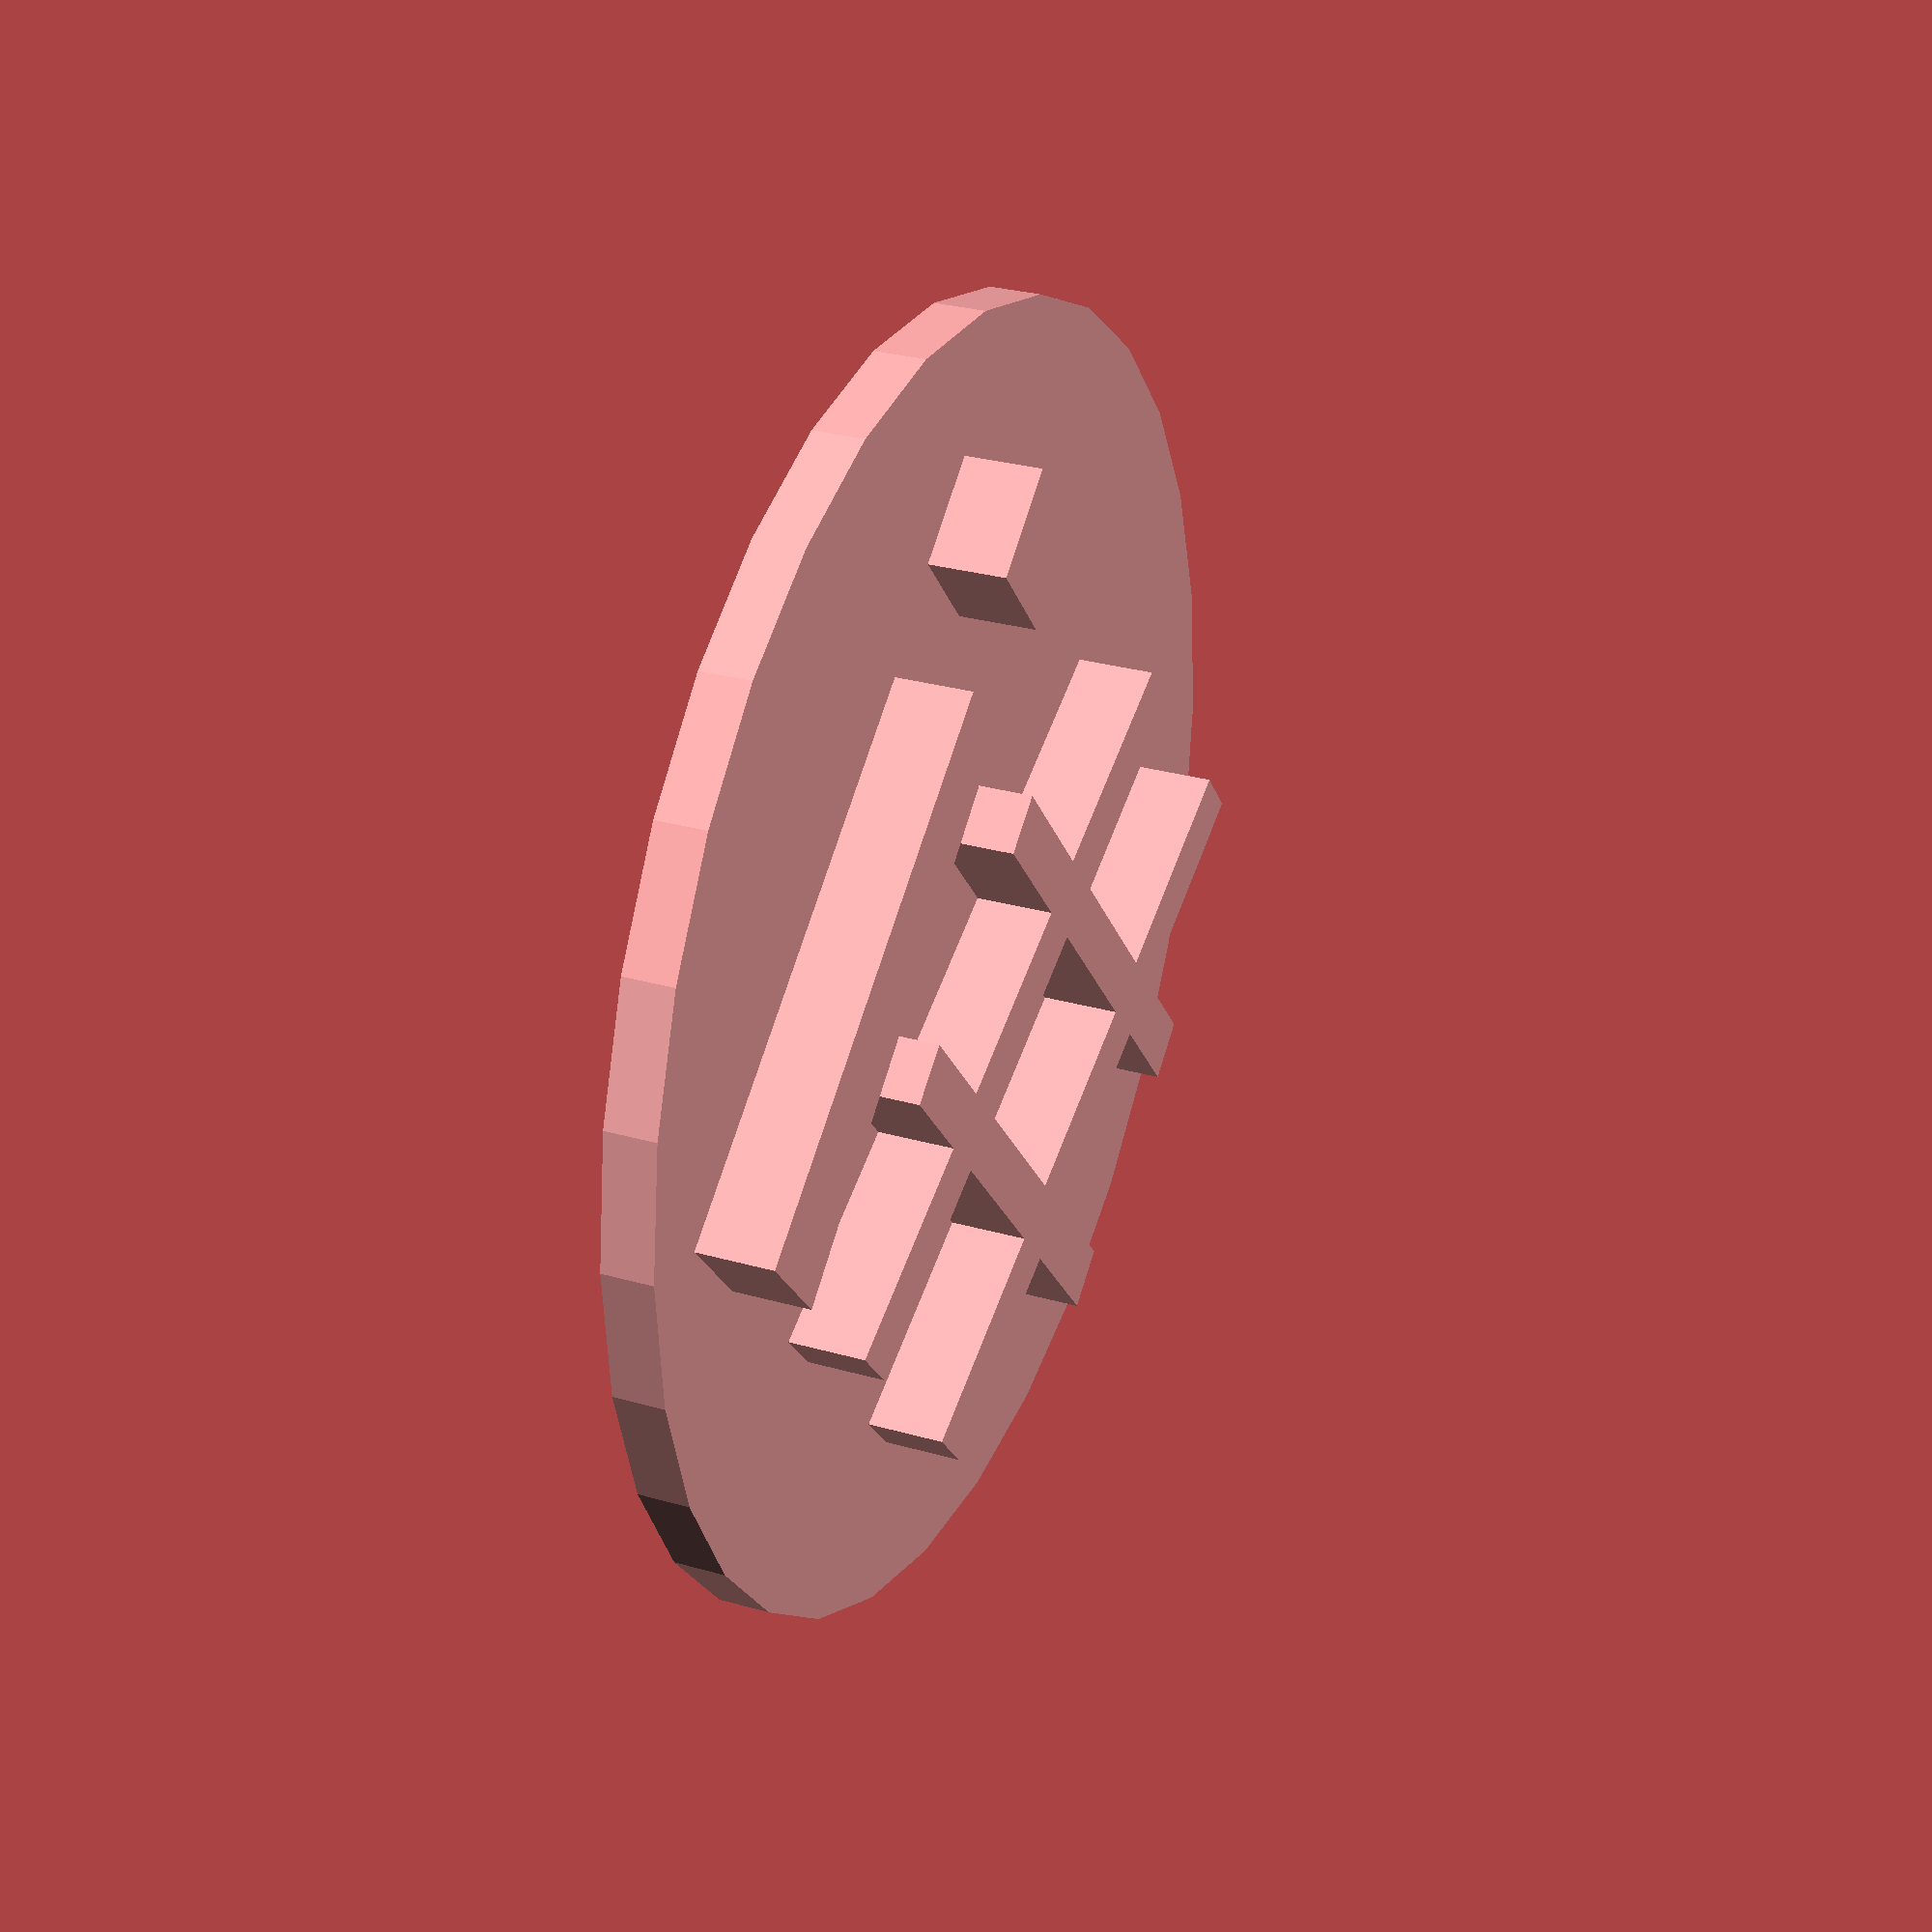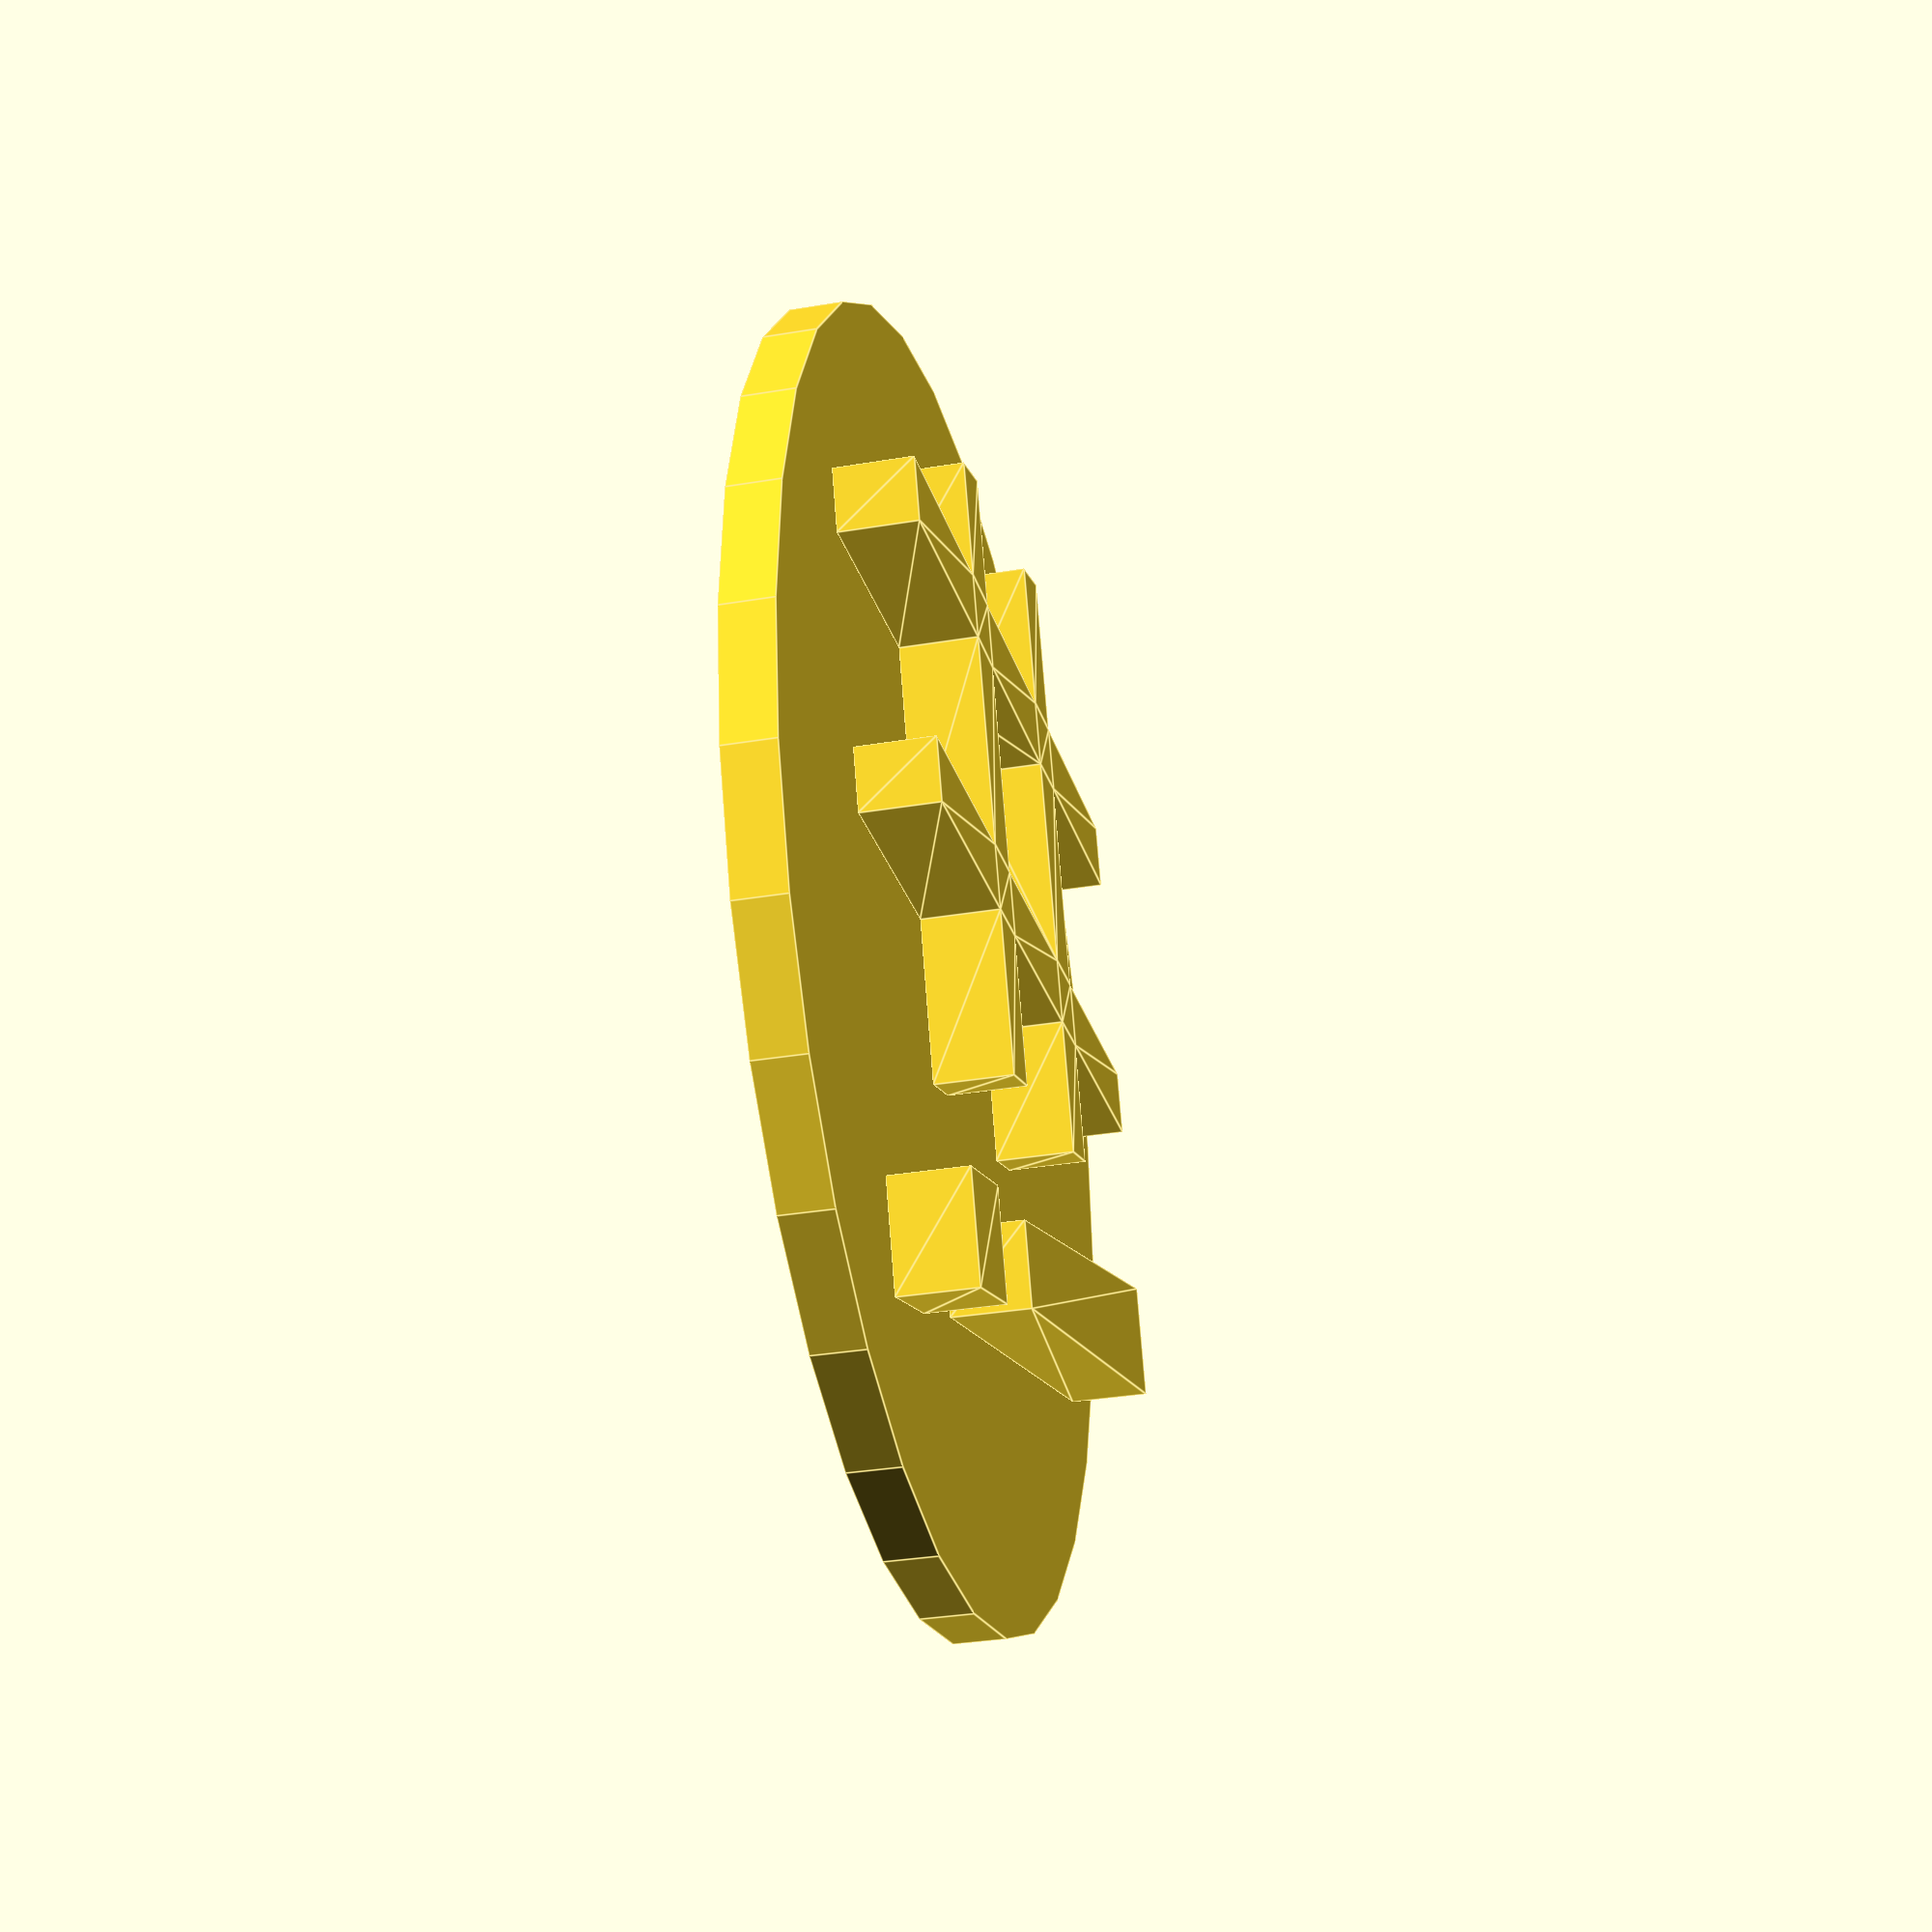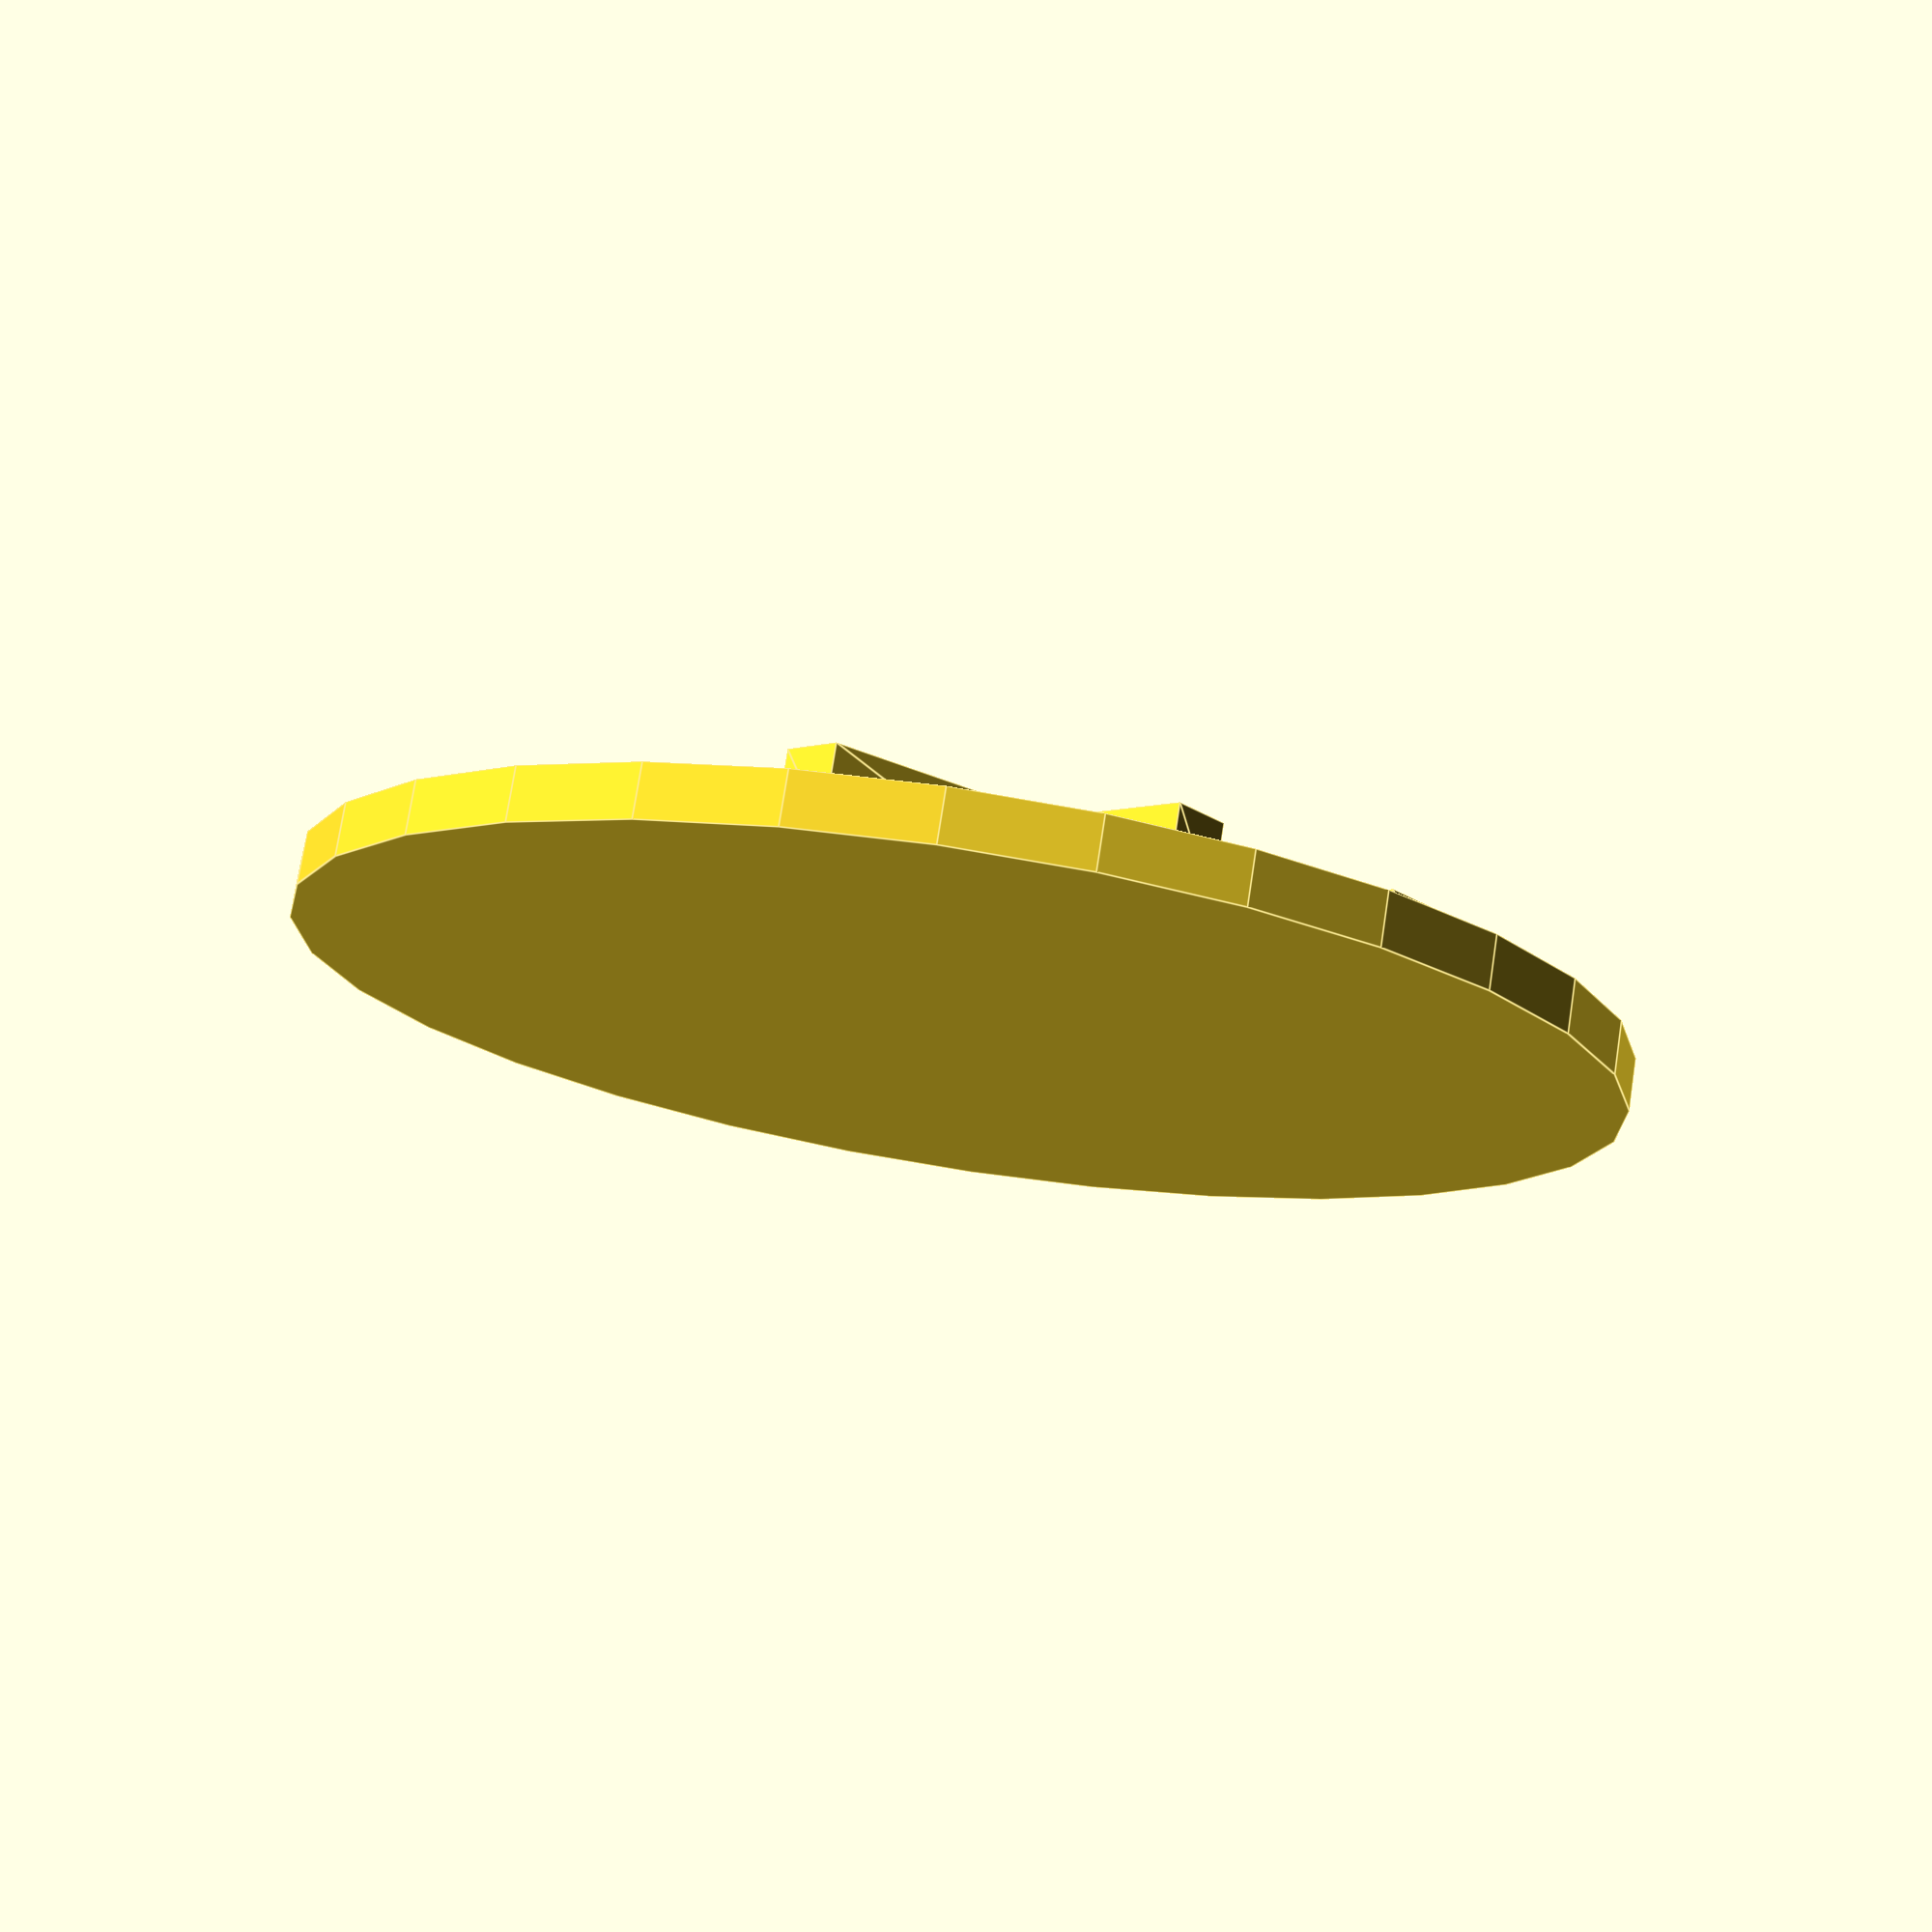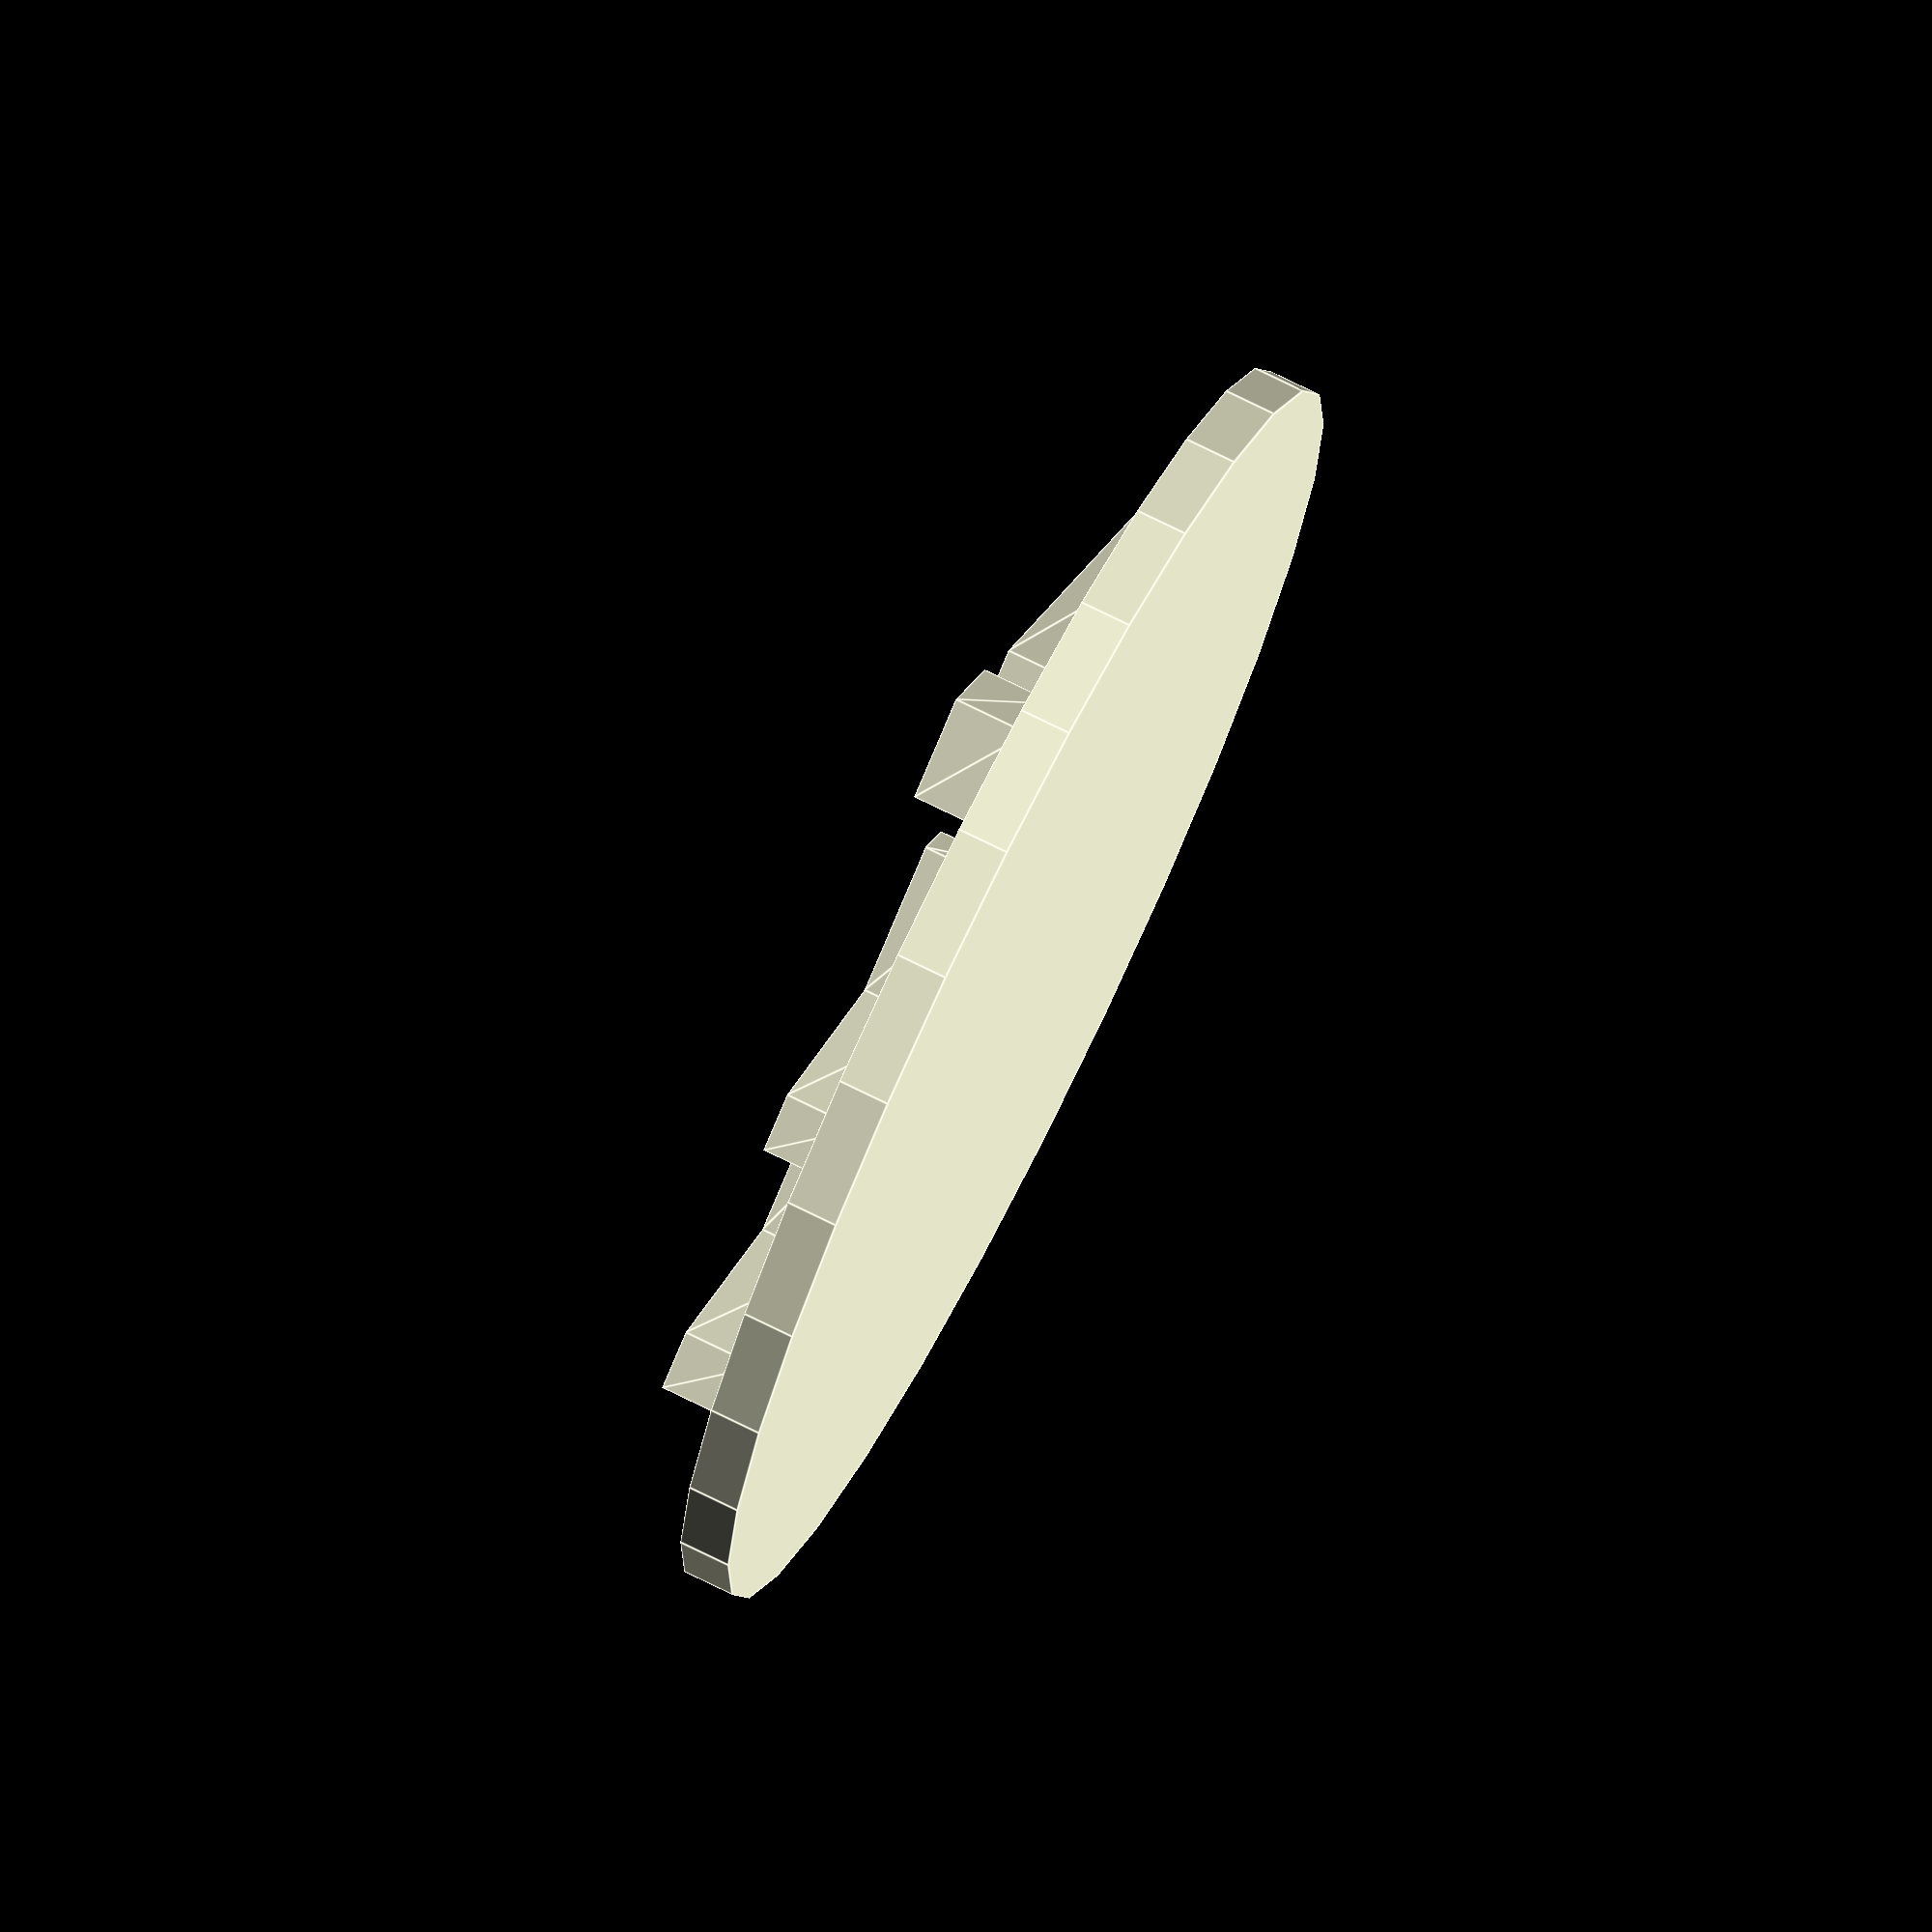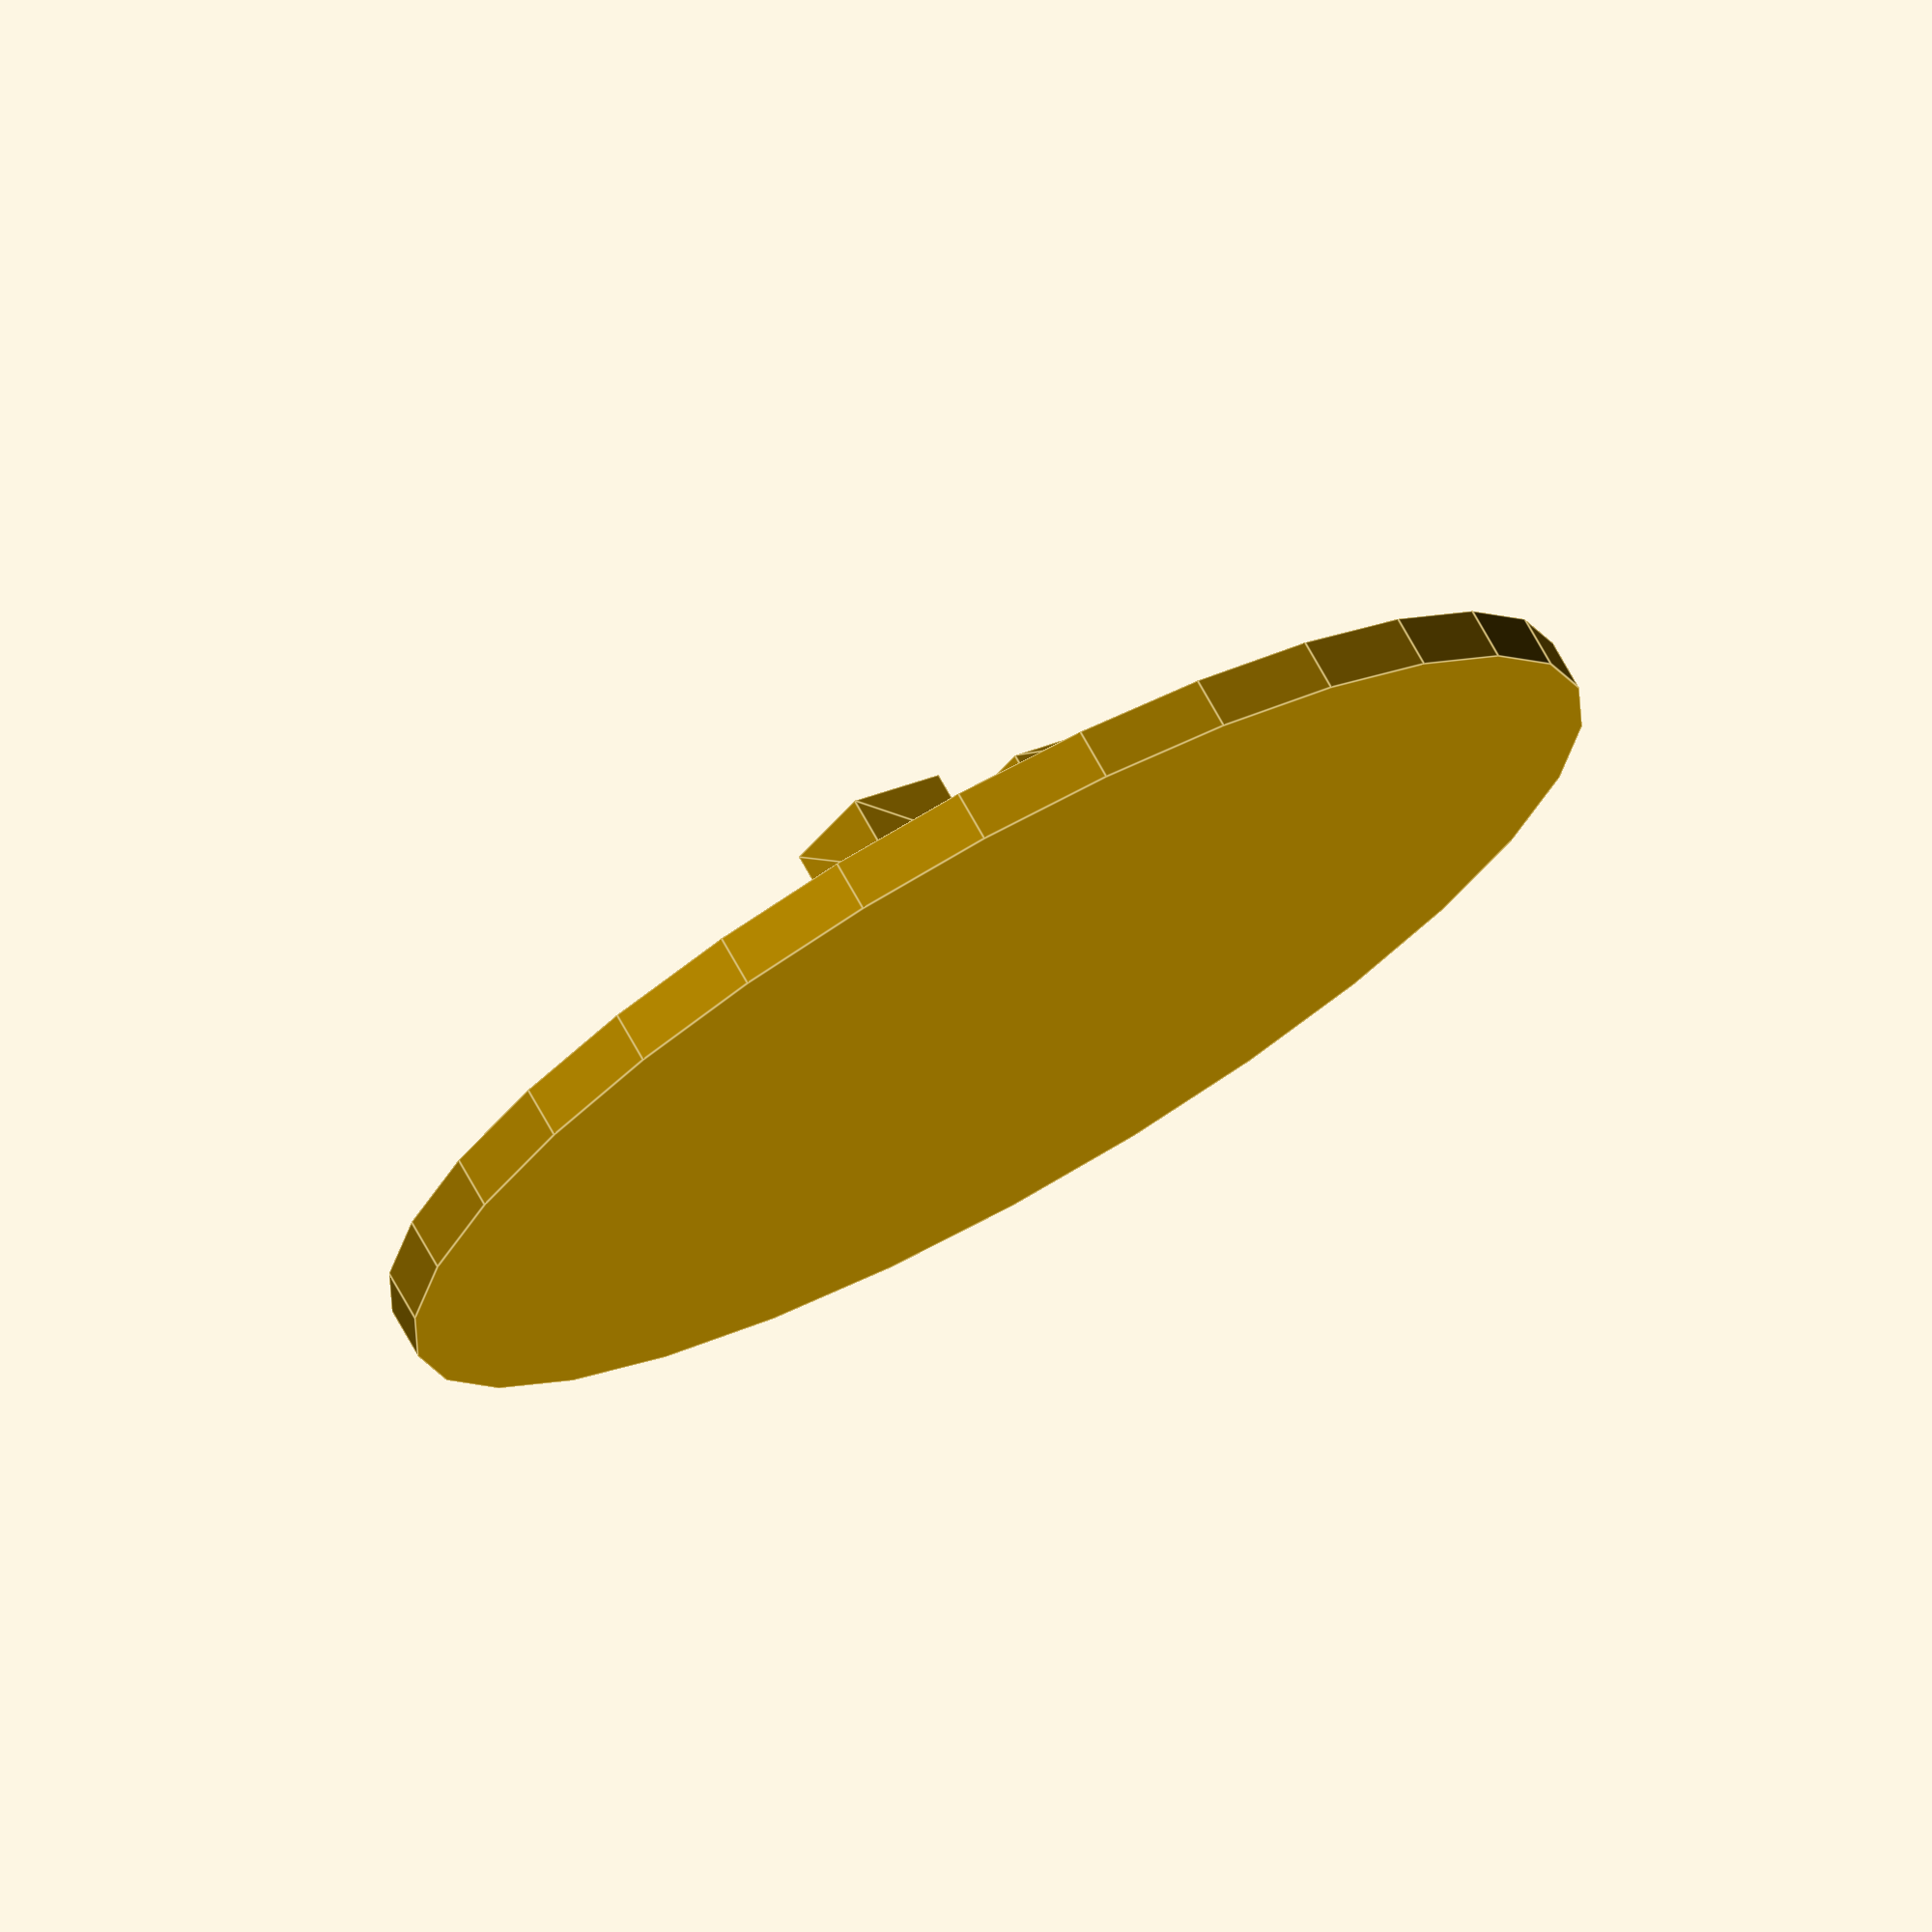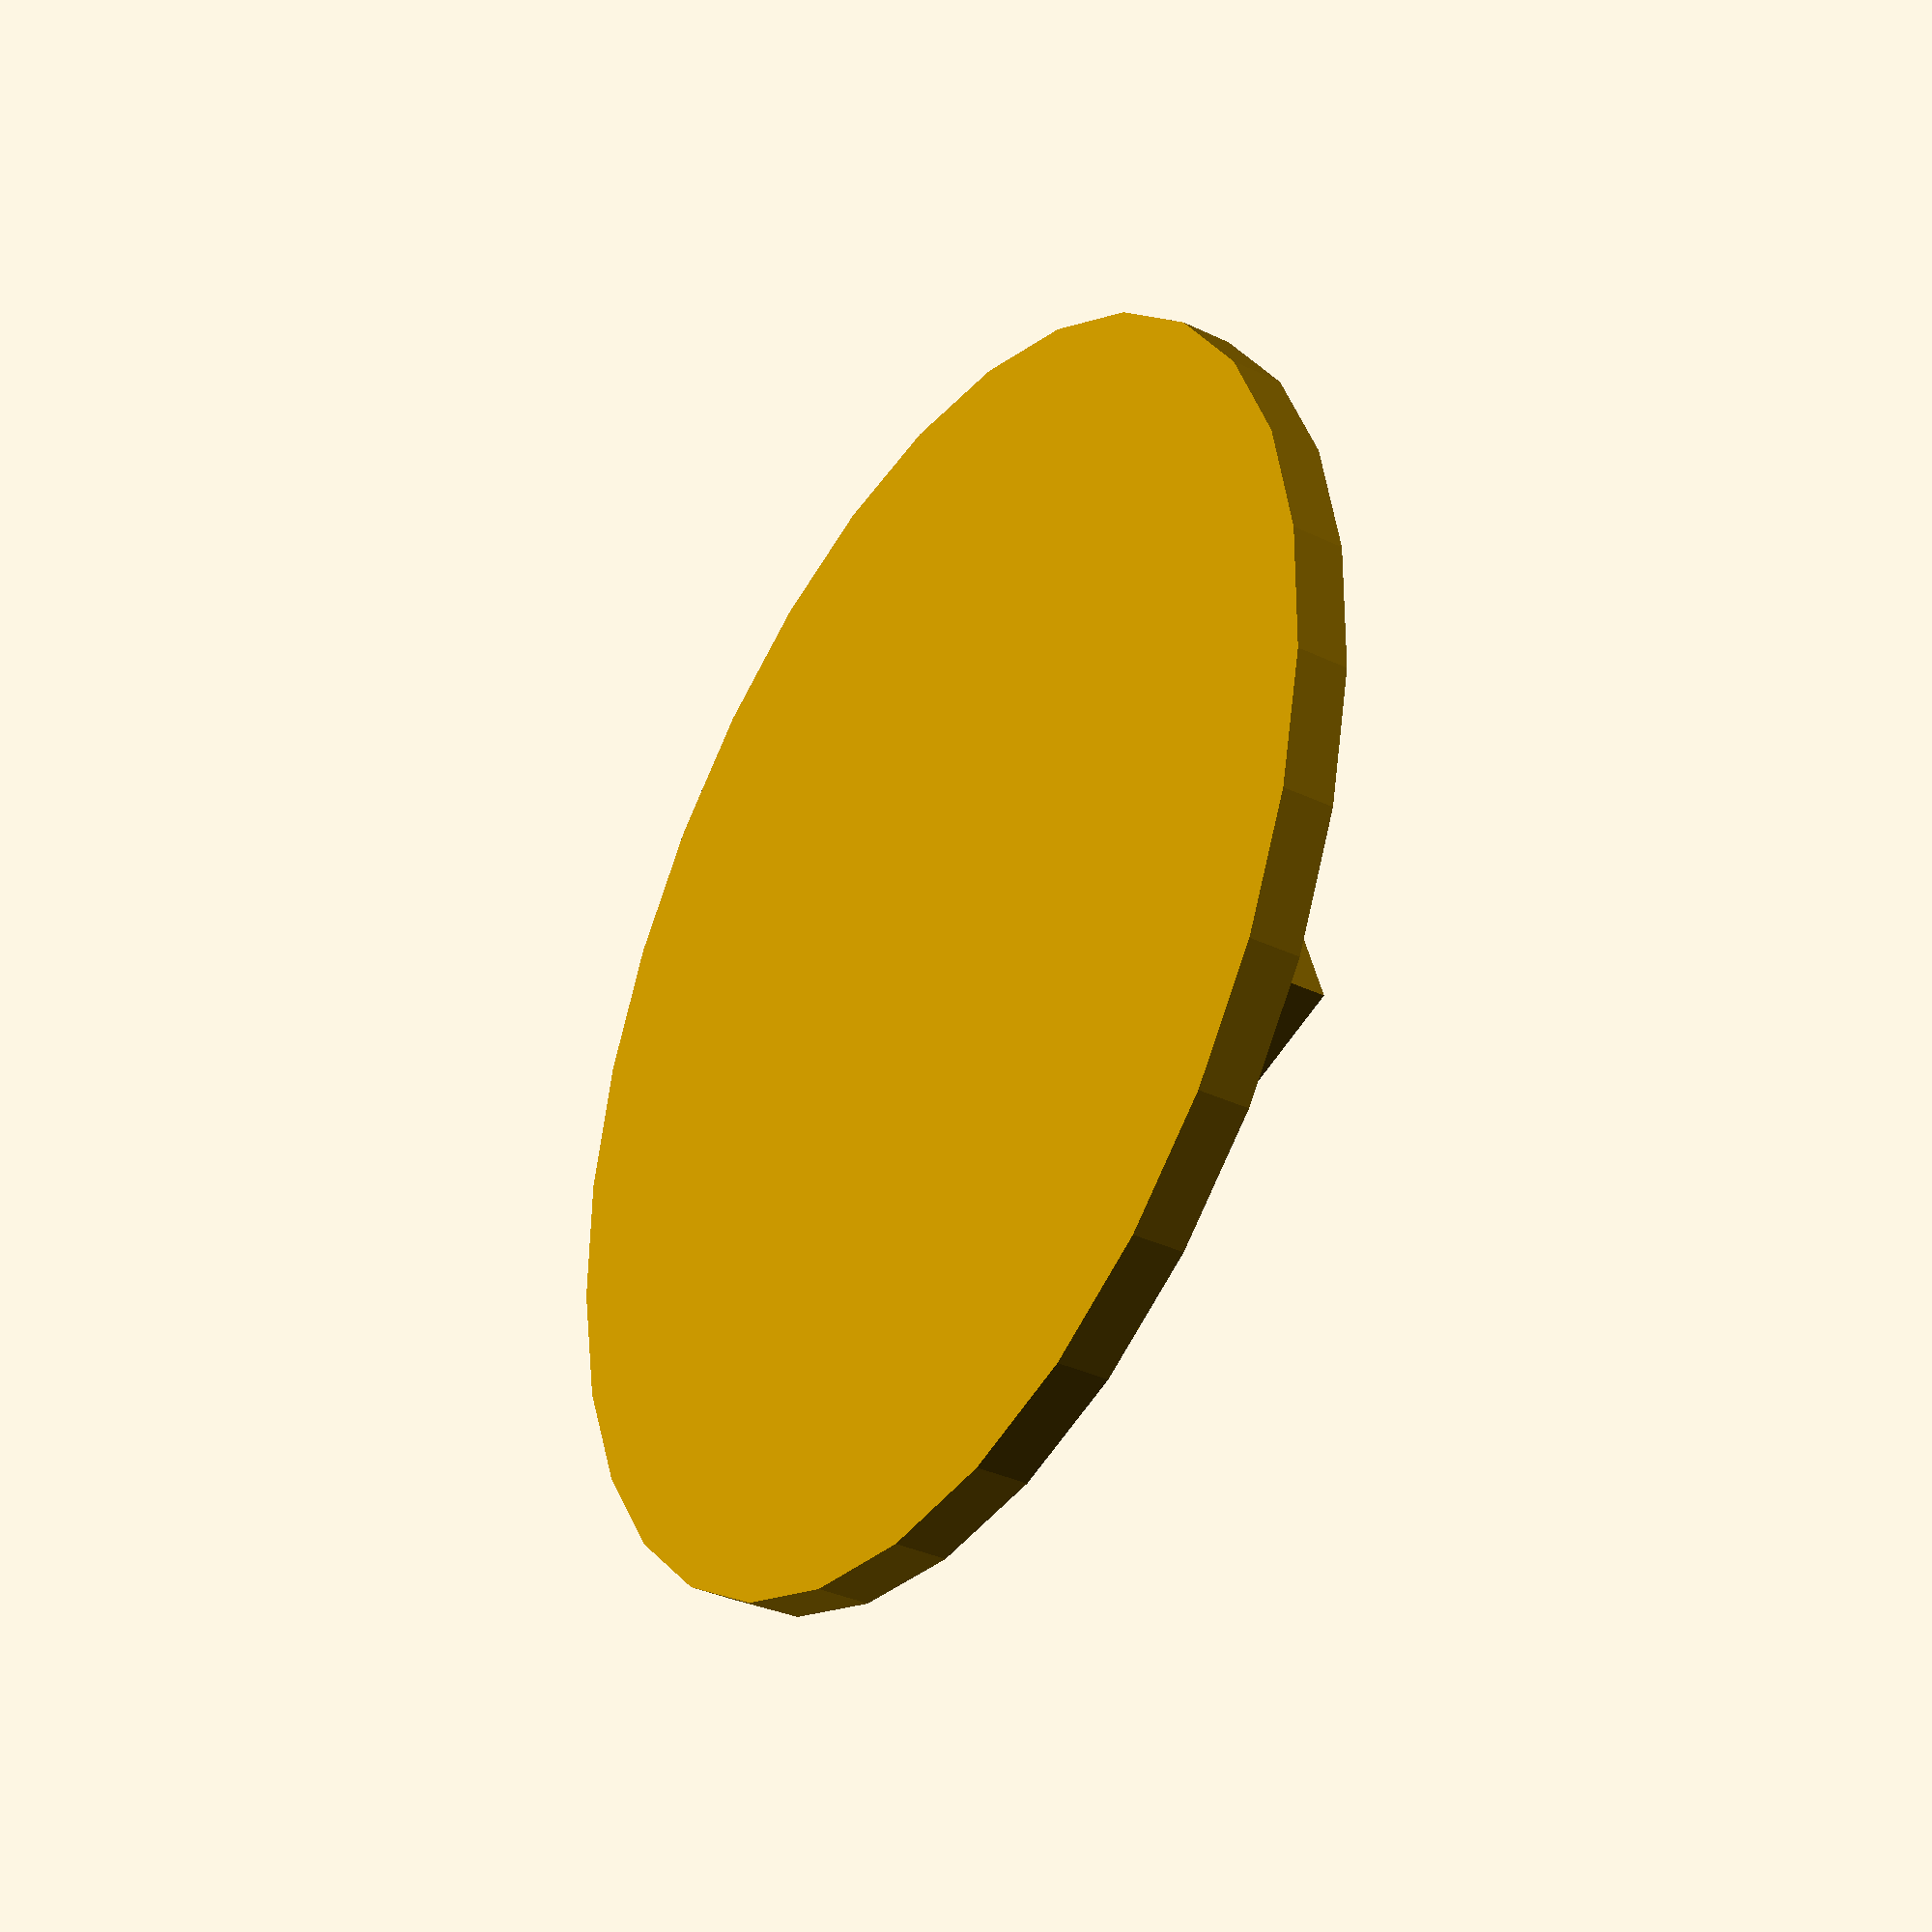
<openscad>
N=1;
M=1;

module coin()
{
  cylinder(r=25/2, h=1, $fs=0.1);

  translate([-9, -7, 1])
    linear_extrude(height=1.5)
      text(text=str("#!"), size=16, halign=[0,"left"]);
}


/*
for(i = [0:N-1])
  for(j = [0:M-1])
    translate([i*20, j*20, 0])
*/
      coin();
</openscad>
<views>
elev=151.4 azim=48.7 roll=246.7 proj=p view=wireframe
elev=212.0 azim=250.3 roll=256.6 proj=p view=edges
elev=284.4 azim=43.3 roll=188.8 proj=p view=edges
elev=285.6 azim=213.7 roll=116.4 proj=o view=edges
elev=106.6 azim=55.4 roll=29.1 proj=o view=edges
elev=35.9 azim=196.8 roll=238.0 proj=p view=solid
</views>
